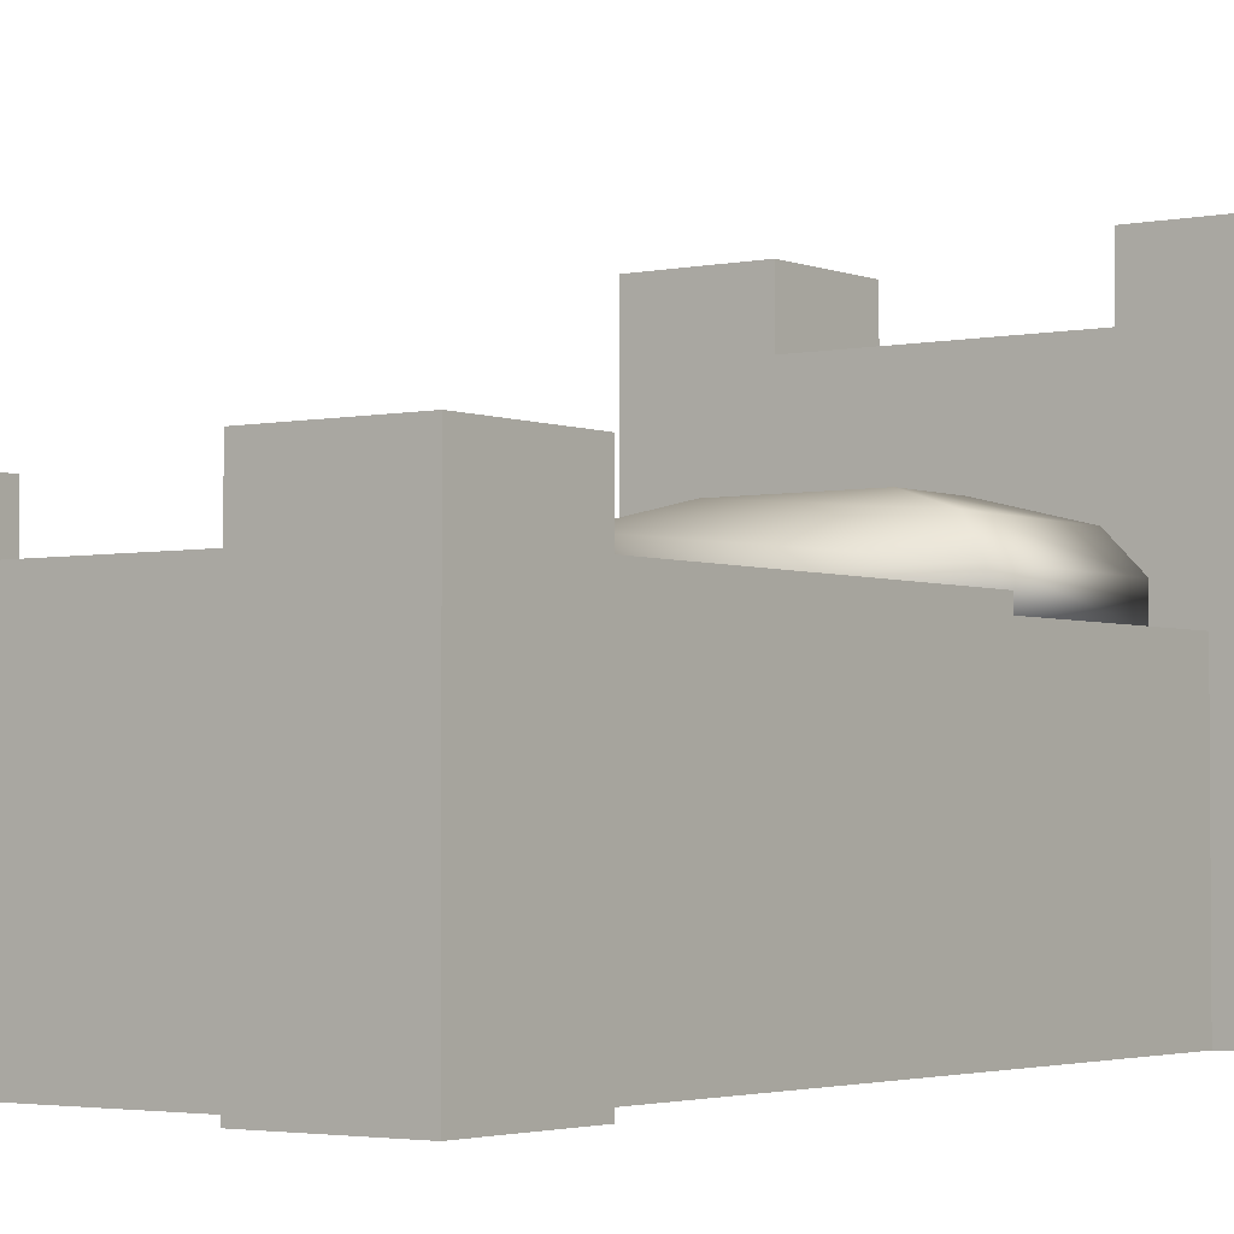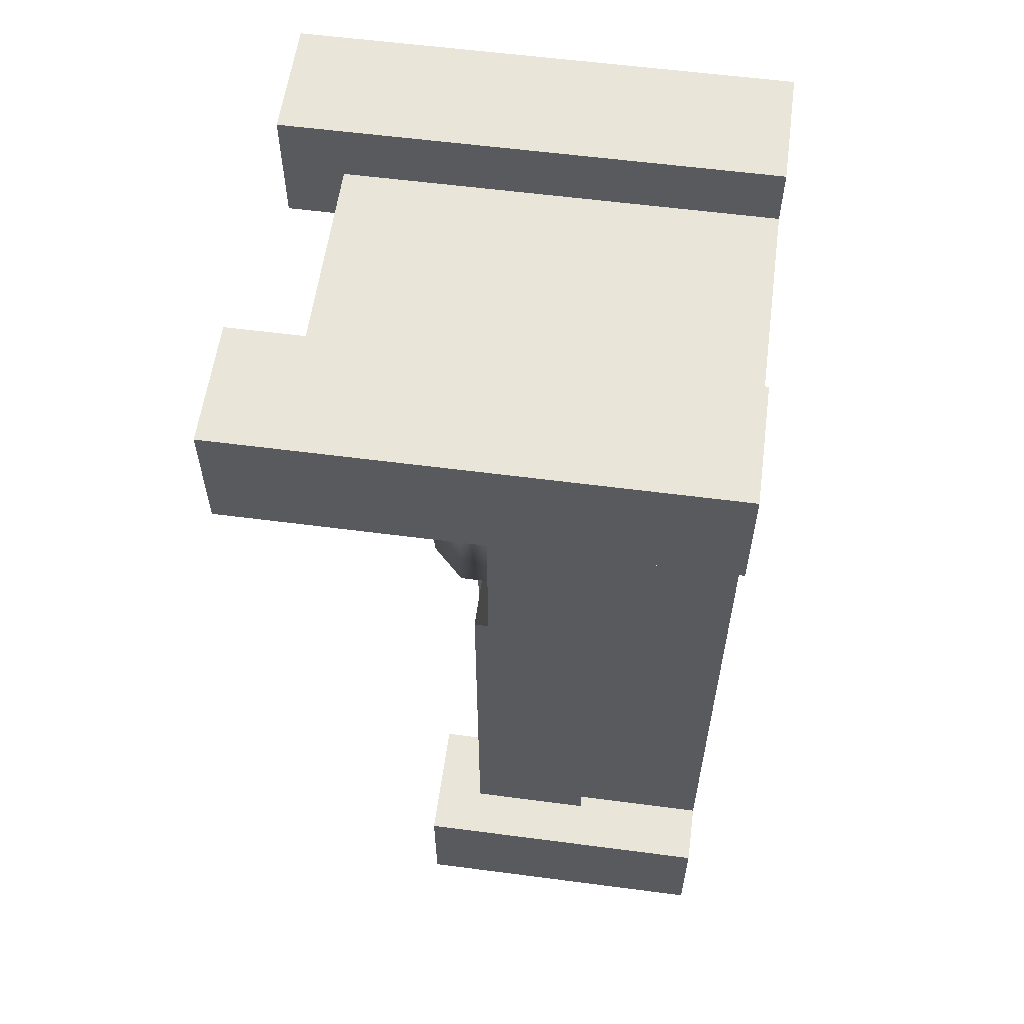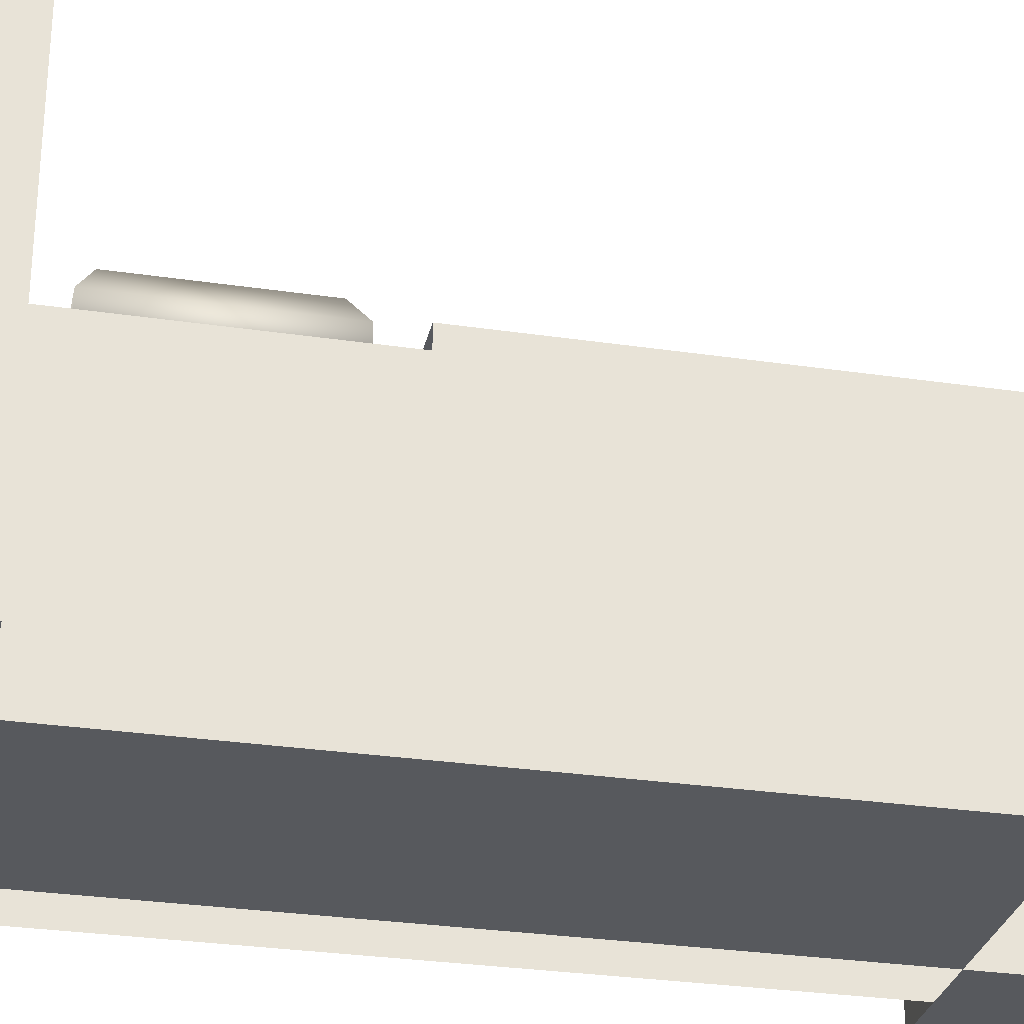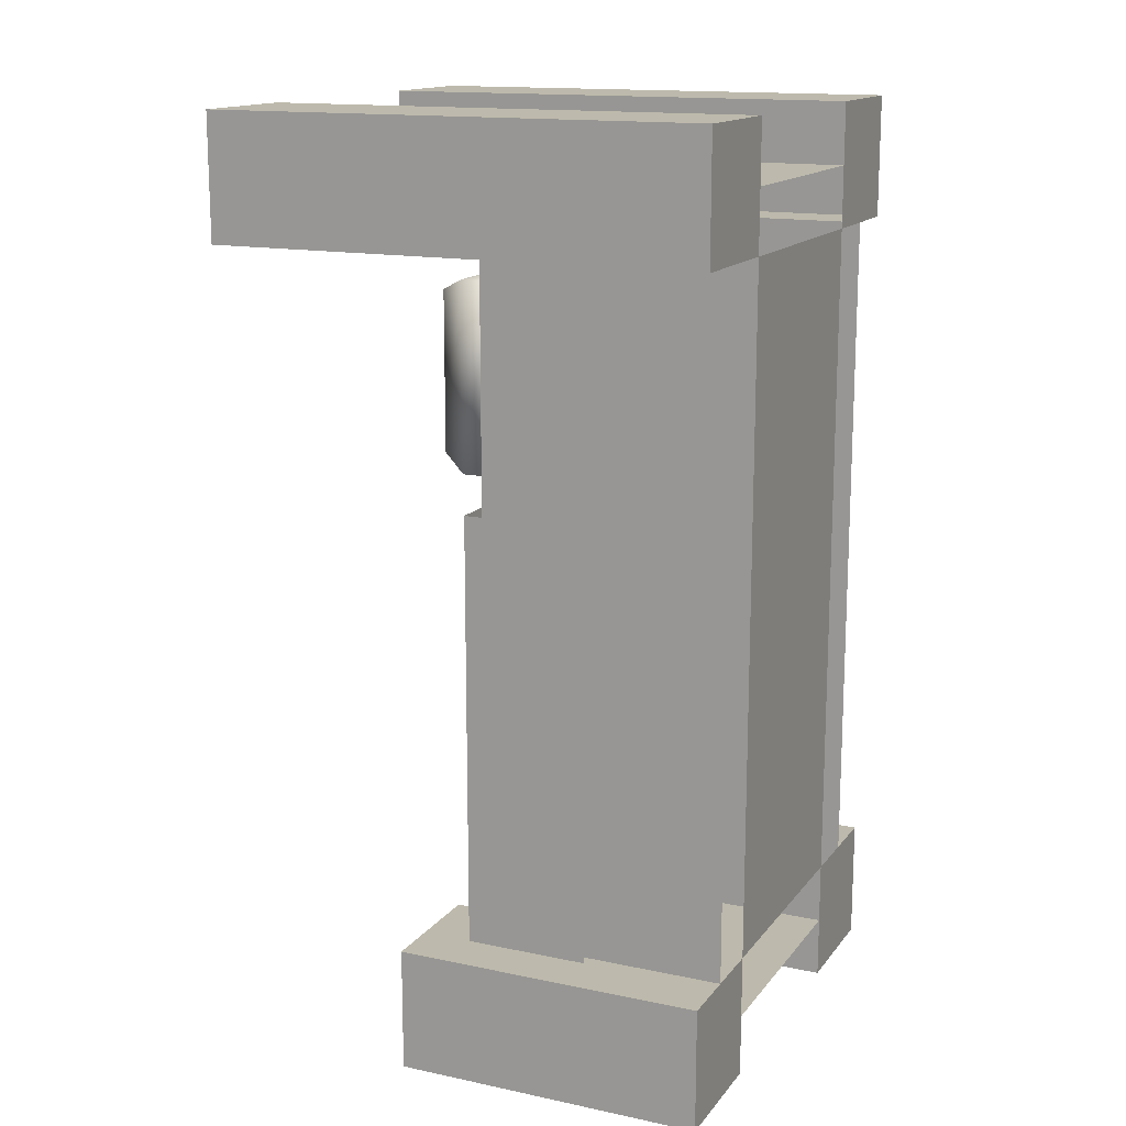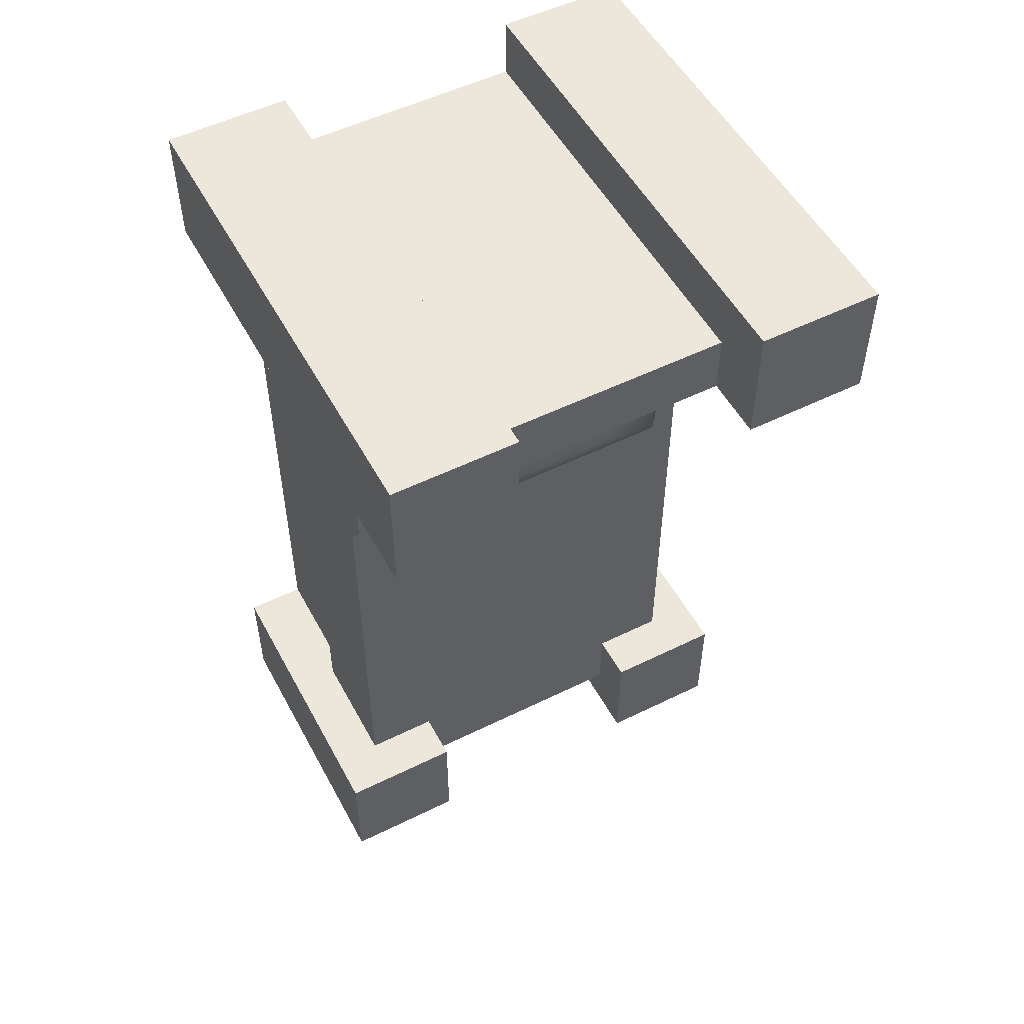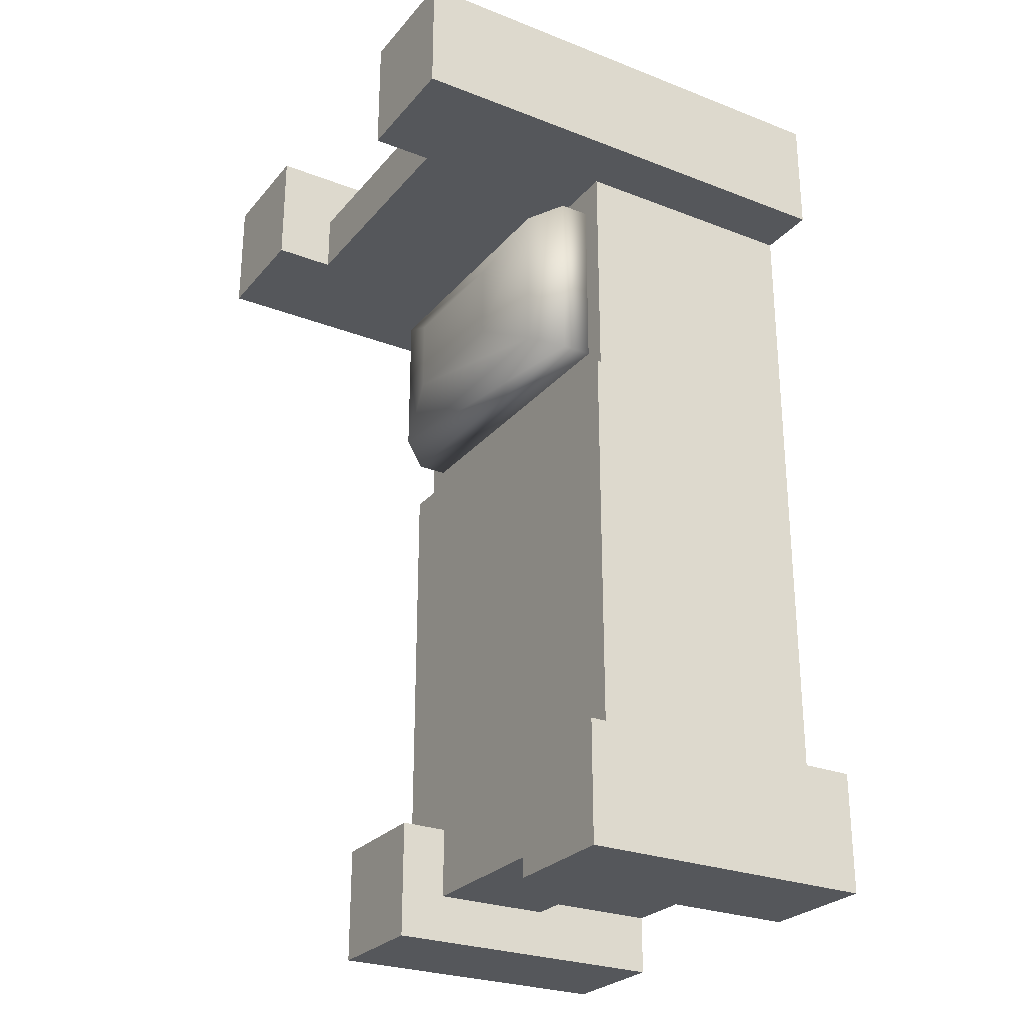
<metadata>
{"format":"obj","ext":"obj","renderer":"f3d","projection":"perspective","resolution":1024,"background":"white","views":[{"elev":-2.9,"azim":-143.8,"up":"+Y"},{"elev":58.3,"azim":-82.3,"up":"+Z"},{"elev":-29.6,"azim":77.7,"up":"+Y"},{"elev":15.0,"azim":-65.7,"up":"+Z"},{"elev":52.8,"azim":152.1,"up":"+Z"},{"elev":-26.8,"azim":-121.1,"up":"+Z"}]}
</metadata>
<code>
o bed_tempest_desert
v 0.4 0 0.75
v 0.4 0.4 0.75
v -0.4 0 0.75
v -0.4 0.4 0.75
v 0.4 0 -0.75
v 0.4 0.4 -0.75
v -0.4 0 -0.75
v -0.4 0.4 -0.75
v -0.2 0 0.75
v -0.2 0.4 0.75
v -0.2 0 -0.75
v -0.2 0.4 -0.75
v 0.2 0 0.75
v 0.2 0.4 -0.75
v 0.2 0.4 0.75
v 0.2 0 -0.75
v -0.4 0 -0.55
v -0.4 0.4 -0.55
v 0.4 0 -0.55
v 0.4 0.4 -0.55
v -0.2 0.4 -0.55
v -0.2 0 -0.55
v 0.2 0.4 -0.55
v 0.2 0 -0.55
v -0.4 0 0.55
v 0.4 0.4 0.55
v -0.2 0 0.55
v 0.2 0 0.55
v -0.4 0.4 0.55
v 0.4 0 0.55
v 0.2 0.4 0.65
v -0.2 0.4 0.65
v -0.2 0 0.65
v 0.2 0 0.65
v 0.2 0 -0.65
v -0.2 0 -0.65
v -0.2 0.4 -0.65
v 0.2 0.4 -0.65
v -0.3 0.4 0.55
v -0.3 0.4 -0.55
v -0.3 0 -0.55
v -0.3 0 0.55
v 0.3 0 0.55
v 0.3 0 -0.55
v 0.3 0.4 -0.55
v 0.3 0.4 0.55
v -0.2 0.8 0.75
v -0.4 0.8 0.75
v 0.4 0.8 0.55
v 0.4 0.8 0.75
v 0.2 0.8 0.75
v -0.4 0.8 0.55
v -0.2 0.8 0.55
v 0.2 0.8 0.55
v -0.2 0.7 0.55
v 0.2 0.7 0.55
v 0.2 0.7 0.65
v -0.2 0.7 0.65
v 0.2 0.4 0.55
v -0.2 0.4 0.55
v -0.4 0.5 -0.55
v -0.4 0.5 -0.75
v 0.2 0.5 -0.75
v 0.4 0.5 -0.75
v -0.2 0.5 -0.75
v -0.2 0.5 -0.55
v 0.2 0.5 -0.55
v 0.4 0.5 -0.55
v -0.2 0.42 -0.55
v 0.2 0.42 -0.55
v -0.2 0.42 -0.67
v 0.2 0.42 -0.67
v -0.32 0.42 0.15
v -0.32 0.42 -0.55
v 0.32 0.42 -0.55
v 0.32 0.42 0.15
v 0.2 0.42 0.15
v -0.2 0.42 0.15
v -0.2 0.22 -0.67
v 0.2 0.22 -0.67
v -0.32 0.22 0.15
v -0.32 0.22 -0.55
v 0.32 0.22 -0.55
v 0.32 0.22 0.15
v 0.2625 0.4 0.5
v 0.1116 0.53 0.4138
v -0.2625 0.4 0.5
v -0.1116 0.53 0.4138
v 0.2625 0.4 0.2
v 0.1116 0.53 0.2863
v -0.2625 0.4 0.2
v -0.1116 0.53 0.2863
v 0.2625 0.45 0.5
v 0.2231 0.5 0.4775
v -0.2231 0.5 0.4775
v -0.2625 0.45 0.5
v -0.2231 0.5 0.2225
v -0.2625 0.45 0.2
v 0.2231 0.5 0.2225
v 0.2625 0.45 0.2
f 9 10 4 3
f 17 18 8 7
f 16 14 6 5
f 30 26 2 1
f 24 16 5 19
f 26 59 54 49
f 7 8 12 11
f 29 4 48 52
f 17 7 11 22
f 11 12 37 36
f 1 2 15 13
f 27 22 24 28
f 23 20 68 67
f 5 6 20 19
f 14 23 67 63
f 21 60 59 23
f 13 28 30 1
f 3 4 29 25
f 3 25 27 9
f 34 31 32 33
f 10 9 33 32
f 13 15 31 34
f 36 37 38 35
f 38 37 21 23
f 40 39 60 21
f 14 16 35 38
f 42 39 40 41
f 18 17 41 40
f 31 59 60 32
f 25 29 39 42
f 44 45 46 43
f 26 30 43 46
f 59 46 45 23
f 19 20 45 44
f 54 51 50 49
f 52 48 47 53
f 4 10 47 48
f 2 26 49 50
f 15 2 50 51
f 60 29 52 53
f 59 15 51 54
f 10 60 53 47
f 57 58 55 56
f 56 55 60 59
f 57 56 59 31
f 58 57 31 32
f 55 58 32 60
f 63 67 68 64
f 62 61 66 65
f 8 18 61 62
f 18 21 66 61
f 6 14 63 64
f 20 6 64 68
f 21 12 65 66
f 12 8 62 65
f 69 78 77 70
f 72 71 69 70
f 74 73 78 69
f 77 76 75 70
f 75 76 84 83
f 73 74 82 81
f 71 72 80 79
f 94 86 88 95
f 95 88 92 97
f 97 92 90 99
f 99 90 86 94
f 87 91 89 85
f 92 88 86 90
f 89 100 93 85
f 100 99 94 93
f 91 98 100 89
f 98 97 99 100
f 87 96 98 91
f 96 95 97 98
f 85 93 96 87
f 93 94 95 96

</code>
